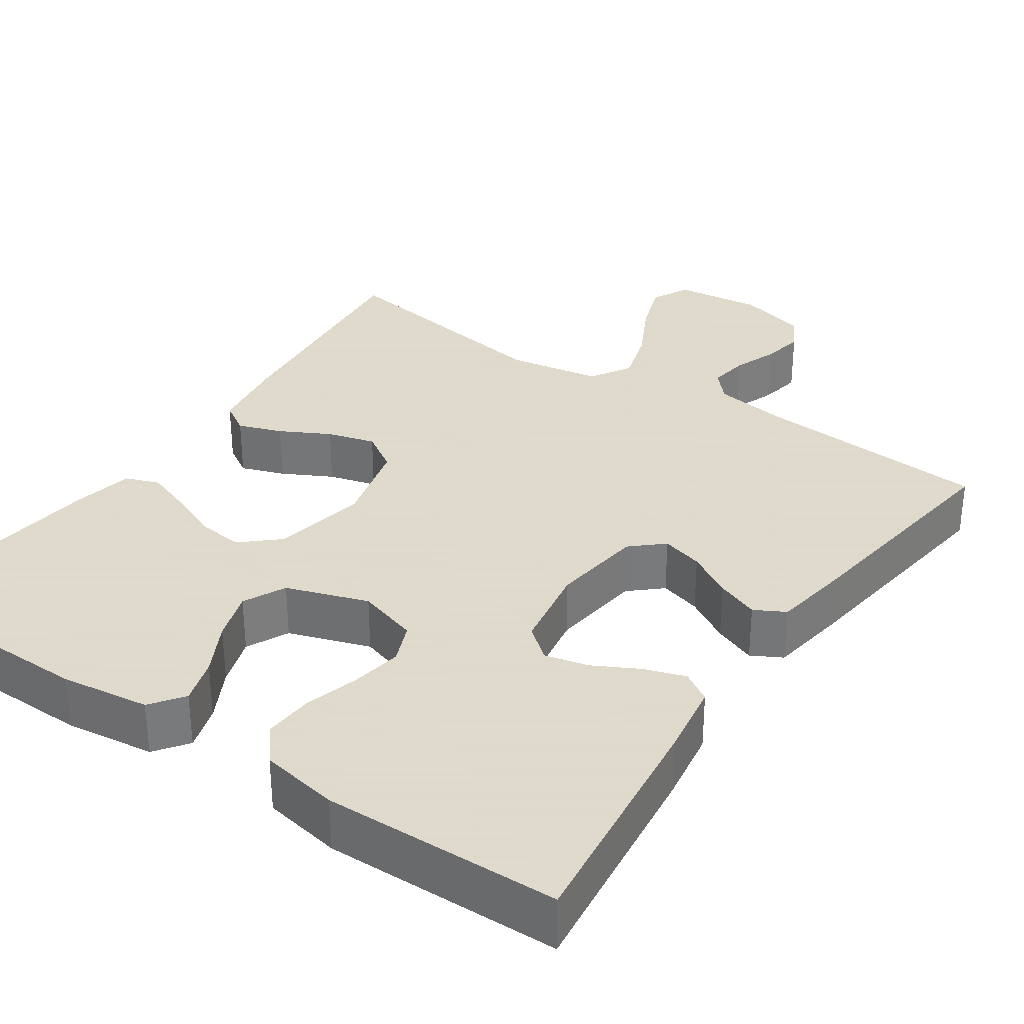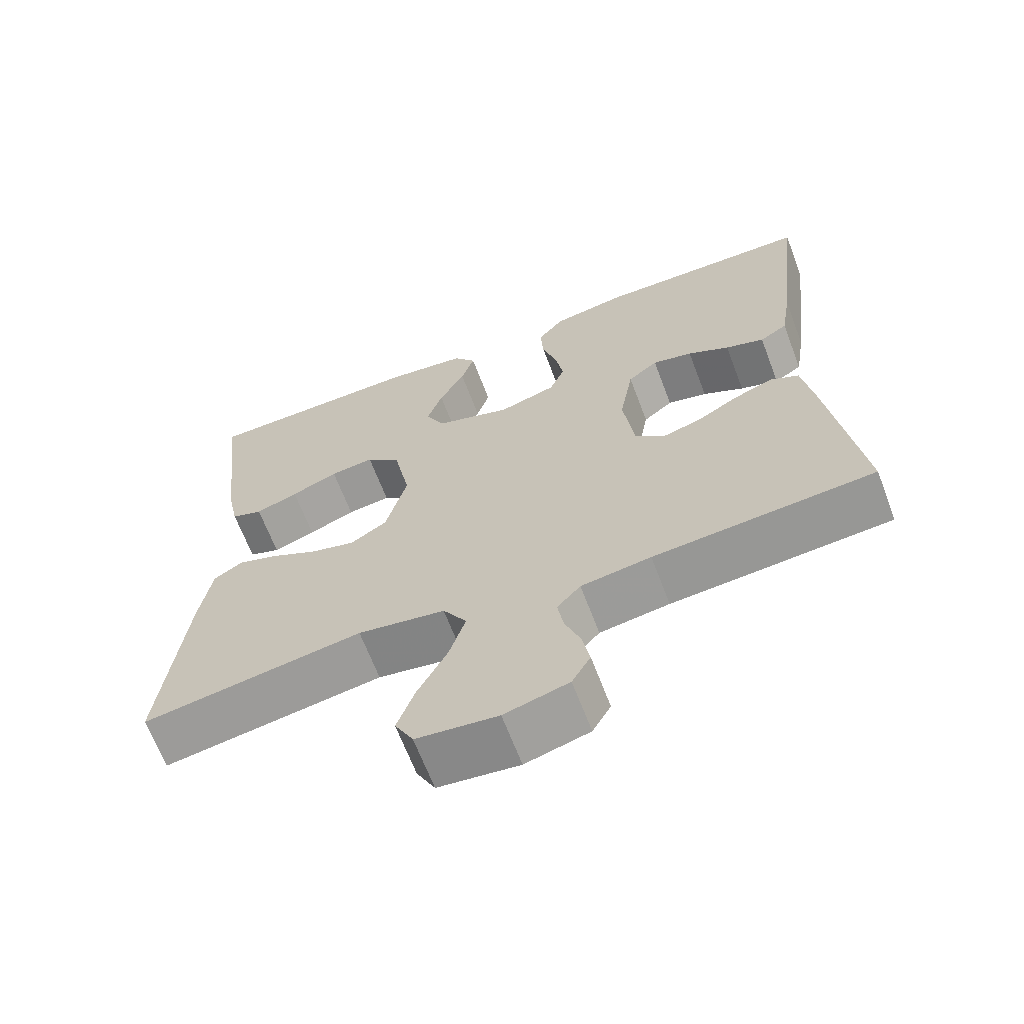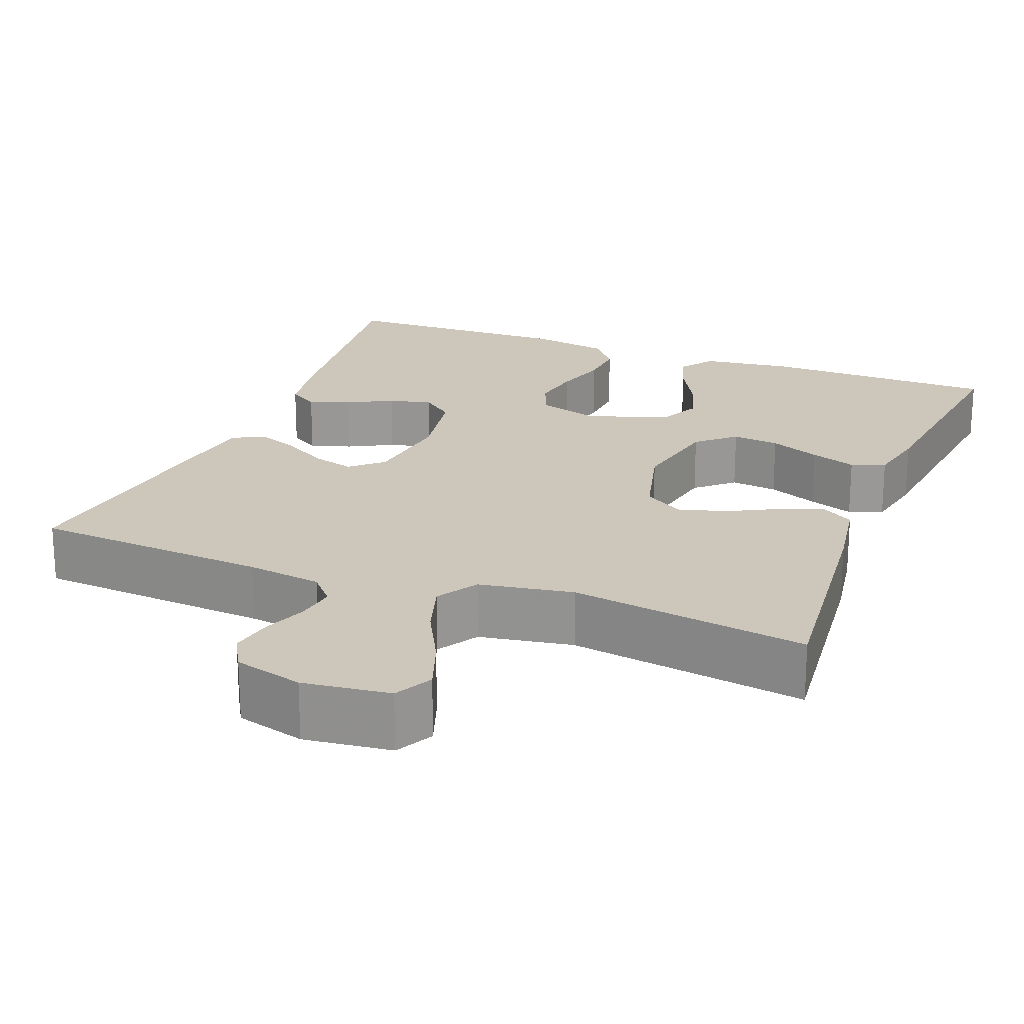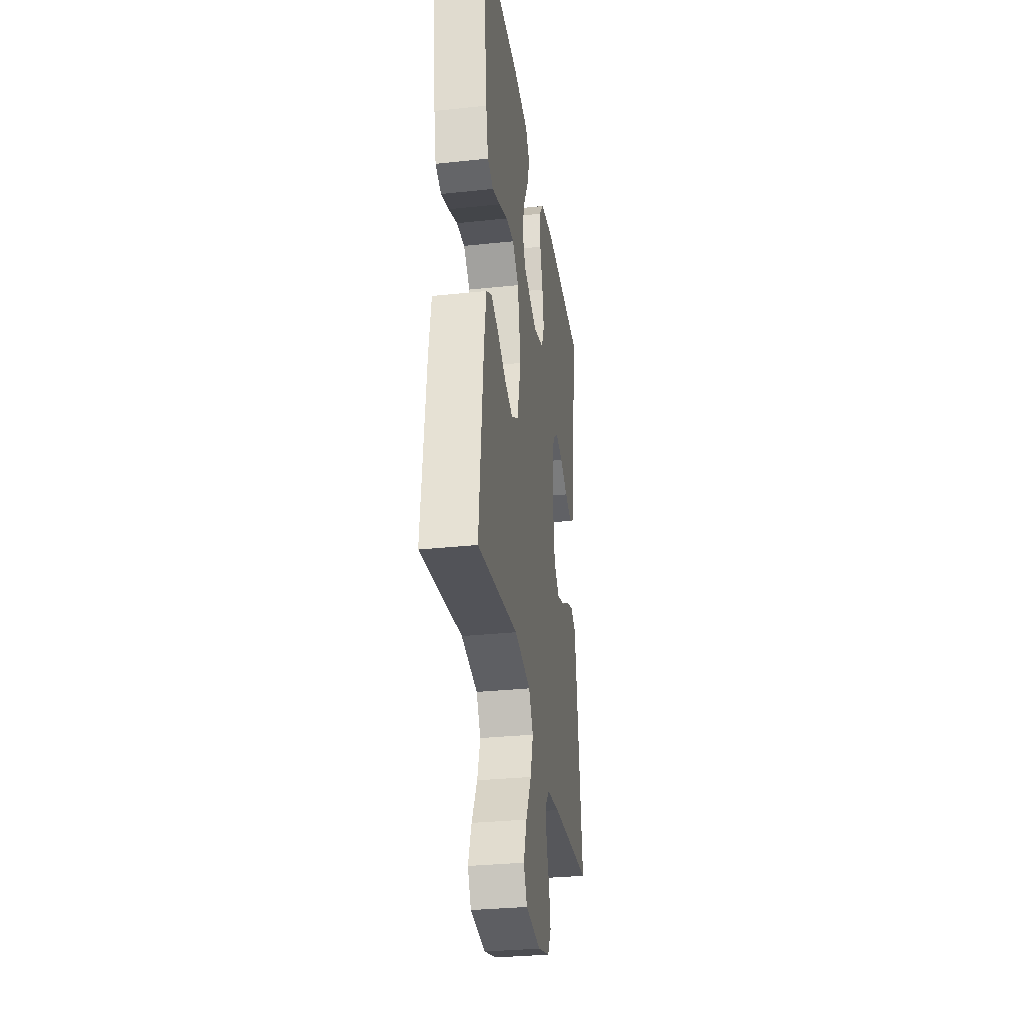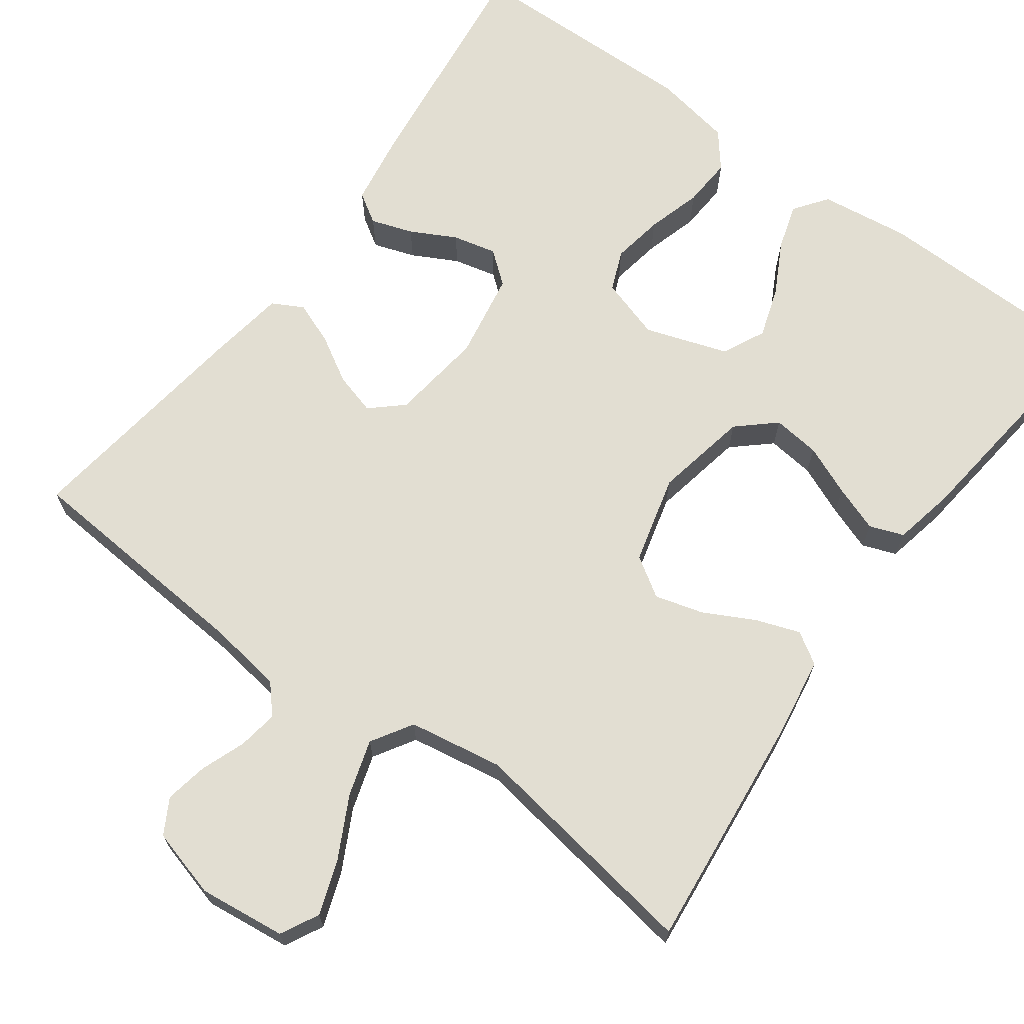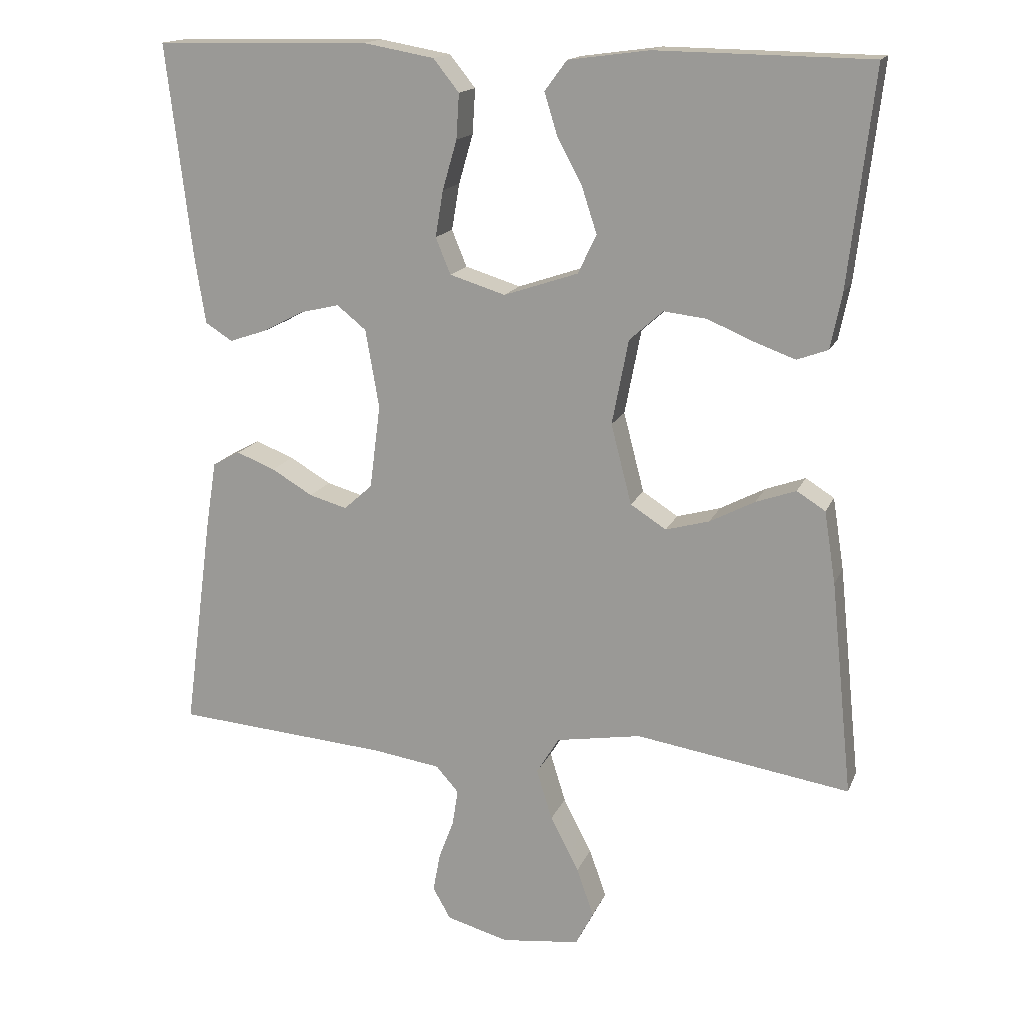
<metadata>
{"format":"obj","ext":"obj","renderer":"f3d","projection":"perspective","resolution":1024,"background":"white","views":[{"elev":32.4,"azim":34.3,"up":"+Y"},{"elev":-66.2,"azim":20.8,"up":"+Z"},{"elev":21.3,"azim":-158.8,"up":"+Y"},{"elev":-31.6,"azim":-81.5,"up":"+Z"},{"elev":67.9,"azim":-143.8,"up":"+Y"},{"elev":15.9,"azim":-162.7,"up":"+Z"}]}
</metadata>
<code>
v 0.5 0.07 0.5
v 0.464 0.07 0.2
v 0.449 0.07 0.106
v 0.411 0.07 0.082
v 0.358 0.07 0.1
v 0.301 0.07 0.13
v 0.246 0.07 0.143
v 0.205 0.07 0.11
v 0.186 0.07 0
v 0.201 0.07 -0.117
v 0.241 0.07 -0.153
v 0.294 0.07 -0.138
v 0.352 0.07 -0.104
v 0.406 0.07 -0.083
v 0.445 0.07 -0.104
v 0.46 0.07 -0.2
v 0.5 0.07 -0.5
v 0.2 0.07 -0.523
v 0.105 0.07 -0.537
v 0.073 0.07 -0.573
v 0.081 0.07 -0.624
v 0.102 0.07 -0.68
v 0.112 0.07 -0.734
v 0.087 0.07 -0.778
v 0 0.07 -0.802
v -0.11 0.07 -0.789
v -0.135 0.07 -0.741
v -0.111 0.07 -0.673
v -0.071 0.07 -0.596
v -0.049 0.07 -0.525
v -0.081 0.07 -0.473
v -0.2 0.07 -0.453
v -0.5 0.07 -0.5
v -0.469 0.07 -0.2
v -0.453 0.07 -0.099
v -0.413 0.07 -0.074
v -0.357 0.07 -0.094
v -0.294 0.07 -0.127
v -0.233 0.07 -0.144
v -0.183 0.07 -0.112
v -0.154 0.07 0
v -0.177 0.07 0.119
v -0.224 0.07 0.161
v -0.284 0.07 0.154
v -0.348 0.07 0.127
v -0.406 0.07 0.106
v -0.449 0.07 0.122
v -0.465 0.07 0.2
v -0.5 0.07 0.5
v -0.2 0.07 0.505
v -0.087 0.07 0.49
v -0.056 0.07 0.448
v -0.074 0.07 0.39
v -0.109 0.07 0.324
v -0.13 0.07 0.26
v -0.104 0.07 0.206
v 0 0.07 0.171
v 0.078 0.07 0.195
v 0.099 0.07 0.246
v 0.088 0.07 0.311
v 0.068 0.07 0.38
v 0.064 0.07 0.443
v 0.1 0.07 0.488
v 0.2 0.07 0.506
v 0.5 0 0.5
v 0.464 0 0.2
v 0.449 0 0.106
v 0.411 0 0.082
v 0.358 0 0.1
v 0.301 0 0.13
v 0.246 0 0.143
v 0.205 0 0.11
v 0.186 0 0
v 0.201 0 -0.117
v 0.241 0 -0.153
v 0.294 0 -0.138
v 0.352 0 -0.104
v 0.406 0 -0.083
v 0.445 0 -0.104
v 0.46 0 -0.2
v 0.5 0 -0.5
v 0.2 0 -0.523
v 0.105 0 -0.537
v 0.073 0 -0.573
v 0.081 0 -0.624
v 0.102 0 -0.68
v 0.112 0 -0.734
v 0.087 0 -0.778
v 0 0 -0.802
v -0.11 0 -0.789
v -0.135 0 -0.741
v -0.111 0 -0.673
v -0.071 0 -0.596
v -0.049 0 -0.525
v -0.081 0 -0.473
v -0.2 0 -0.453
v -0.5 0 -0.5
v -0.469 0 -0.2
v -0.453 0 -0.099
v -0.413 0 -0.074
v -0.357 0 -0.094
v -0.294 0 -0.127
v -0.233 0 -0.144
v -0.183 0 -0.112
v -0.154 0 0
v -0.177 0 0.119
v -0.224 0 0.161
v -0.284 0 0.154
v -0.348 0 0.127
v -0.406 0 0.106
v -0.449 0 0.122
v -0.465 0 0.2
v -0.5 0 0.5
v -0.2 0 0.505
v -0.087 0 0.49
v -0.056 0 0.448
v -0.074 0 0.39
v -0.109 0 0.324
v -0.13 0 0.26
v -0.104 0 0.206
v 0 0 0.171
v 0.078 0 0.195
v 0.099 0 0.246
v 0.088 0 0.311
v 0.068 0 0.38
v 0.064 0 0.443
v 0.1 0 0.488
v 0.2 0 0.506
f 60 61 62 63
f 59 60 63 64
f 51 52 53 54
f 51 54 55
f 50 51 55
f 49 50 55
f 48 49 55 56
f 44 45 46 47
f 44 47 48 56
f 35 36 37 38
f 35 38 39
f 32 33 34 35
f 31 32 35 39
f 30 31 39 40
f 26 27 28 29
f 26 29 30
f 25 26 30
f 24 25 30
f 21 22 23 24
f 20 21 24 30
f 19 20 30 40
f 15 16 17 18
f 12 13 14 15
f 11 12 15 18
f 10 11 18 19
f 3 4 5 6
f 3 6 7
f 2 3 7
f 59 64 1 2
f 58 59 2 7
f 57 58 7 8
f 43 44 56
f 42 43 56 57
f 41 42 57 8
f 9 10 19 40
f 8 9 40 41
f 127 126 125 124
f 128 127 124 123
f 118 117 116 115
f 119 118 115
f 119 115 114
f 119 114 113
f 120 119 113 112
f 111 110 109 108
f 120 112 111 108
f 102 101 100 99
f 103 102 99
f 99 98 97 96
f 103 99 96 95
f 104 103 95 94
f 93 92 91 90
f 94 93 90
f 94 90 89
f 94 89 88
f 88 87 86 85
f 94 88 85 84
f 104 94 84 83
f 82 81 80 79
f 79 78 77 76
f 82 79 76 75
f 83 82 75 74
f 70 69 68 67
f 71 70 67
f 71 67 66
f 66 65 128 123
f 71 66 123 122
f 72 71 122 121
f 120 108 107
f 121 120 107 106
f 72 121 106 105
f 104 83 74 73
f 105 104 73 72
f 1 65 66 2
f 2 66 67 3
f 3 67 68 4
f 4 68 69 5
f 5 69 70 6
f 6 70 71 7
f 7 71 72 8
f 8 72 73 9
f 9 73 74 10
f 10 74 75 11
f 11 75 76 12
f 12 76 77 13
f 13 77 78 14
f 14 78 79 15
f 15 79 80 16
f 16 80 81 17
f 17 81 82 18
f 18 82 83 19
f 19 83 84 20
f 20 84 85 21
f 21 85 86 22
f 22 86 87 23
f 23 87 88 24
f 24 88 89 25
f 25 89 90 26
f 26 90 91 27
f 27 91 92 28
f 28 92 93 29
f 29 93 94 30
f 30 94 95 31
f 31 95 96 32
f 32 96 97 33
f 33 97 98 34
f 34 98 99 35
f 35 99 100 36
f 36 100 101 37
f 37 101 102 38
f 38 102 103 39
f 39 103 104 40
f 40 104 105 41
f 41 105 106 42
f 42 106 107 43
f 43 107 108 44
f 44 108 109 45
f 45 109 110 46
f 46 110 111 47
f 47 111 112 48
f 48 112 113 49
f 49 113 114 50
f 50 114 115 51
f 51 115 116 52
f 52 116 117 53
f 53 117 118 54
f 54 118 119 55
f 55 119 120 56
f 56 120 121 57
f 57 121 122 58
f 58 122 123 59
f 59 123 124 60
f 60 124 125 61
f 61 125 126 62
f 62 126 127 63
f 63 127 128 64
f 64 128 65 1

</code>
